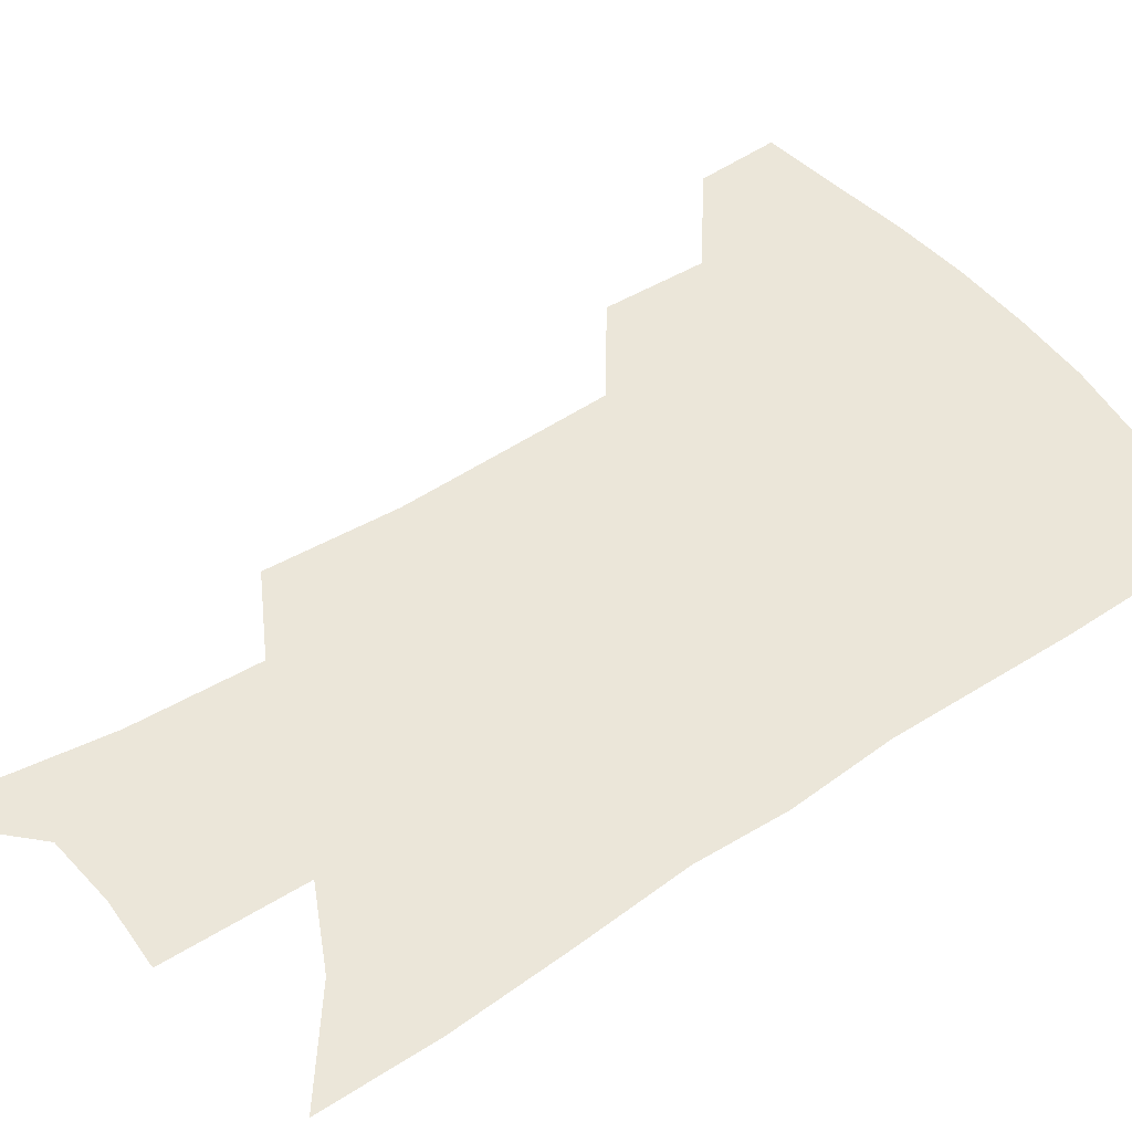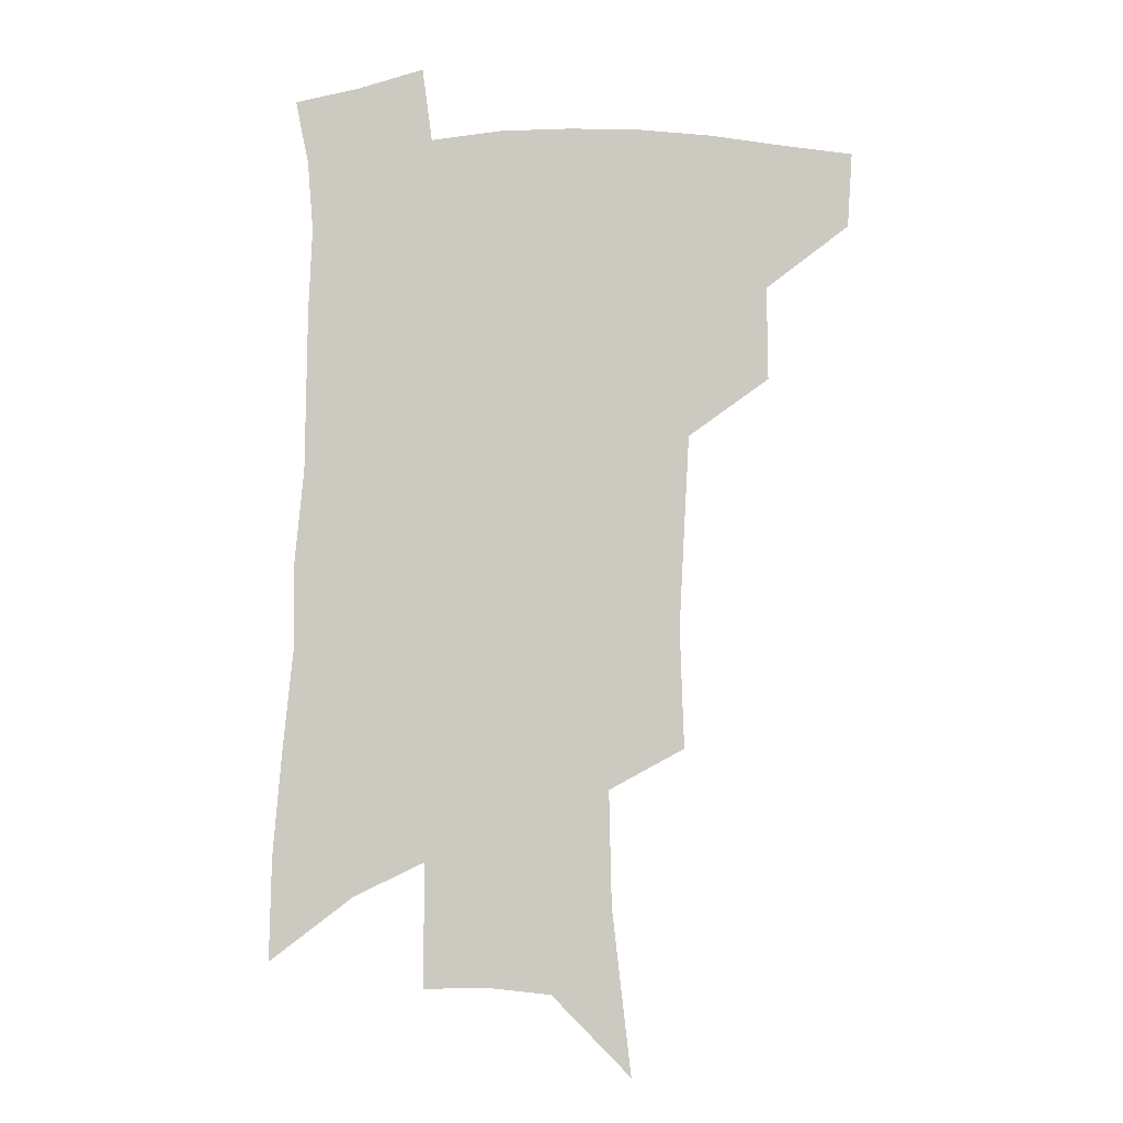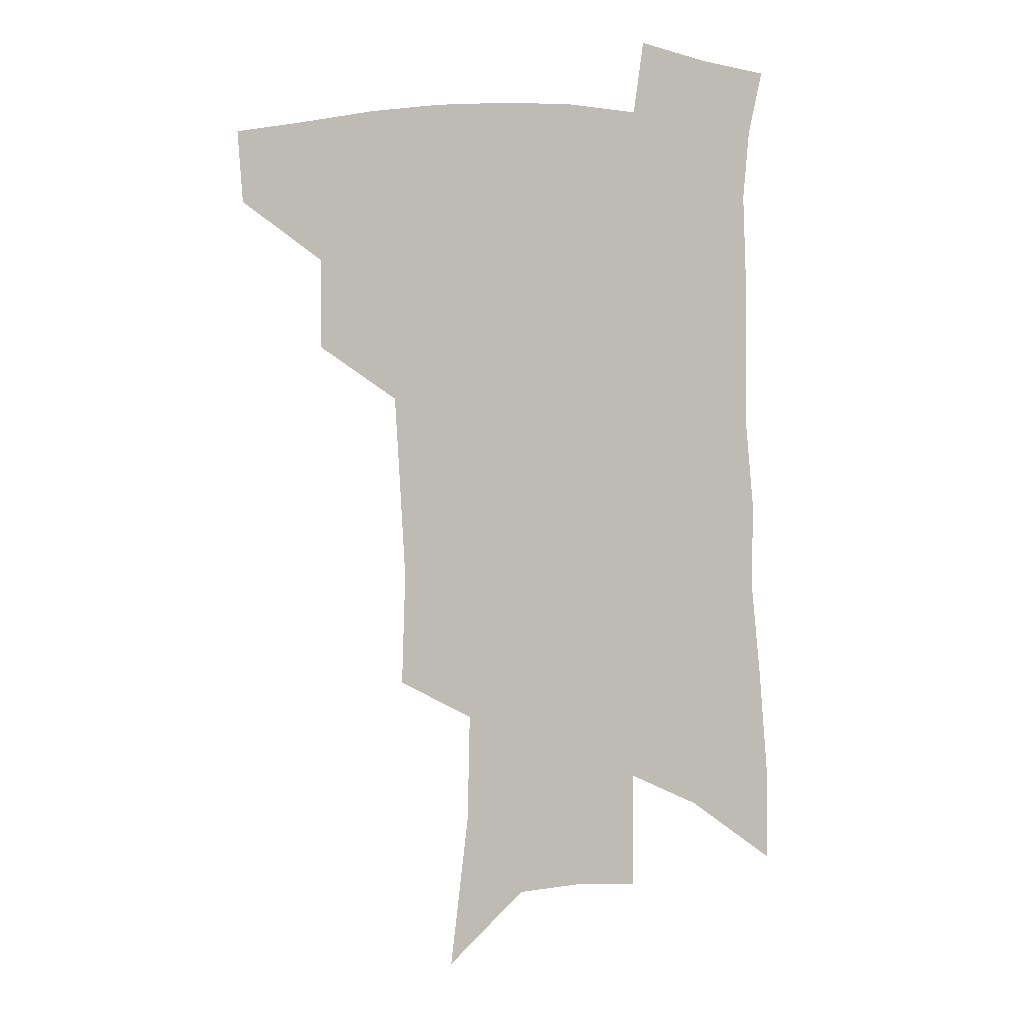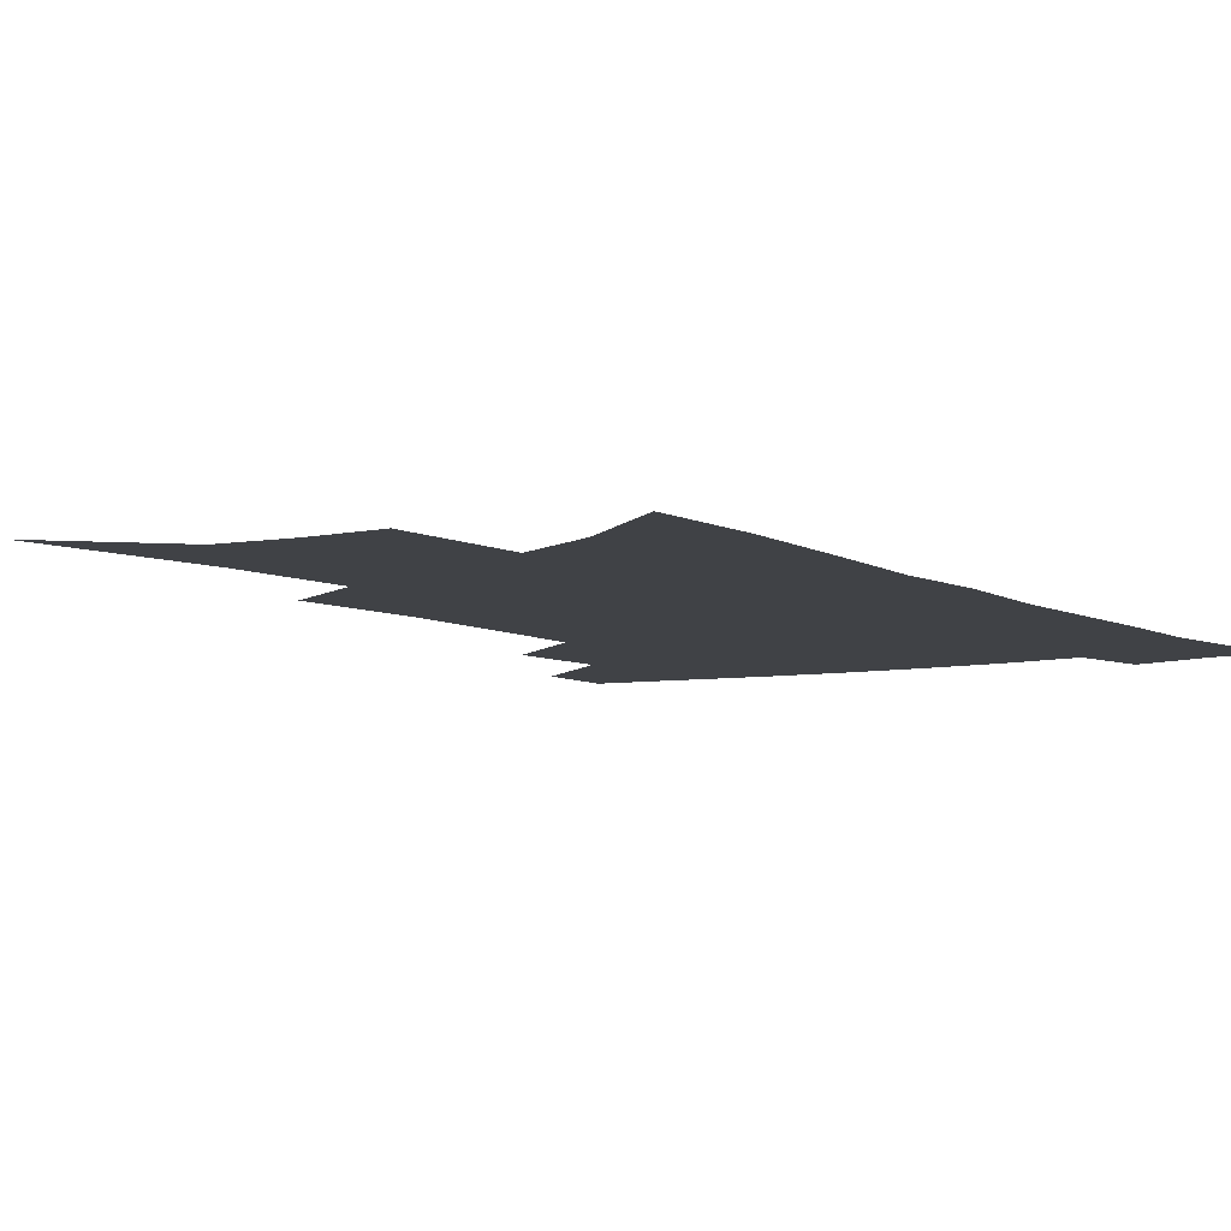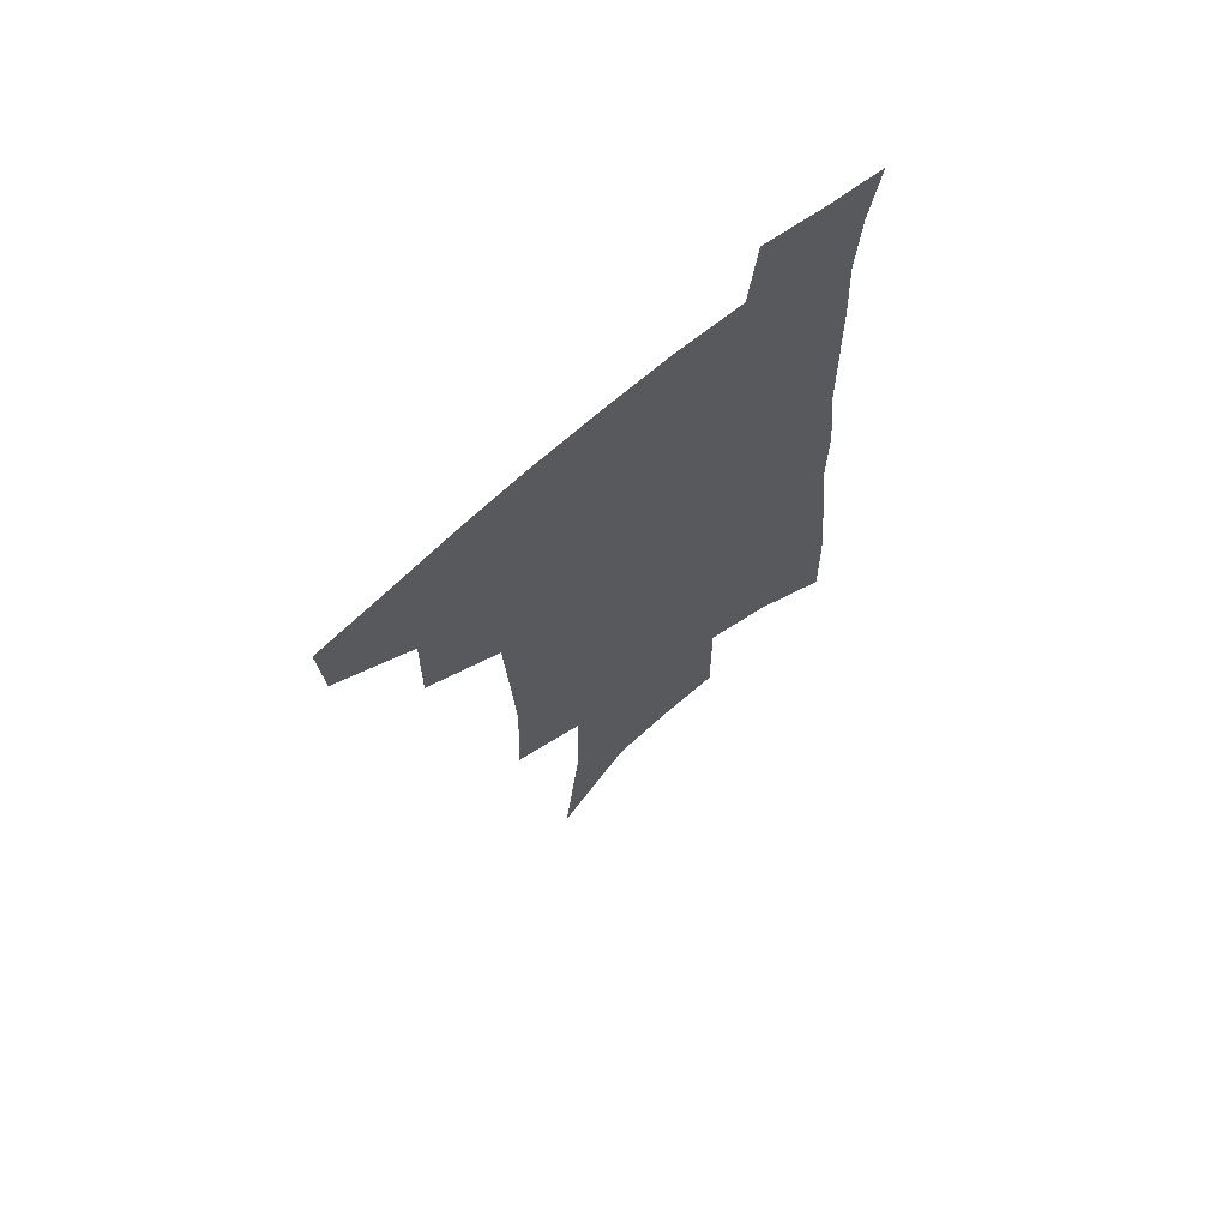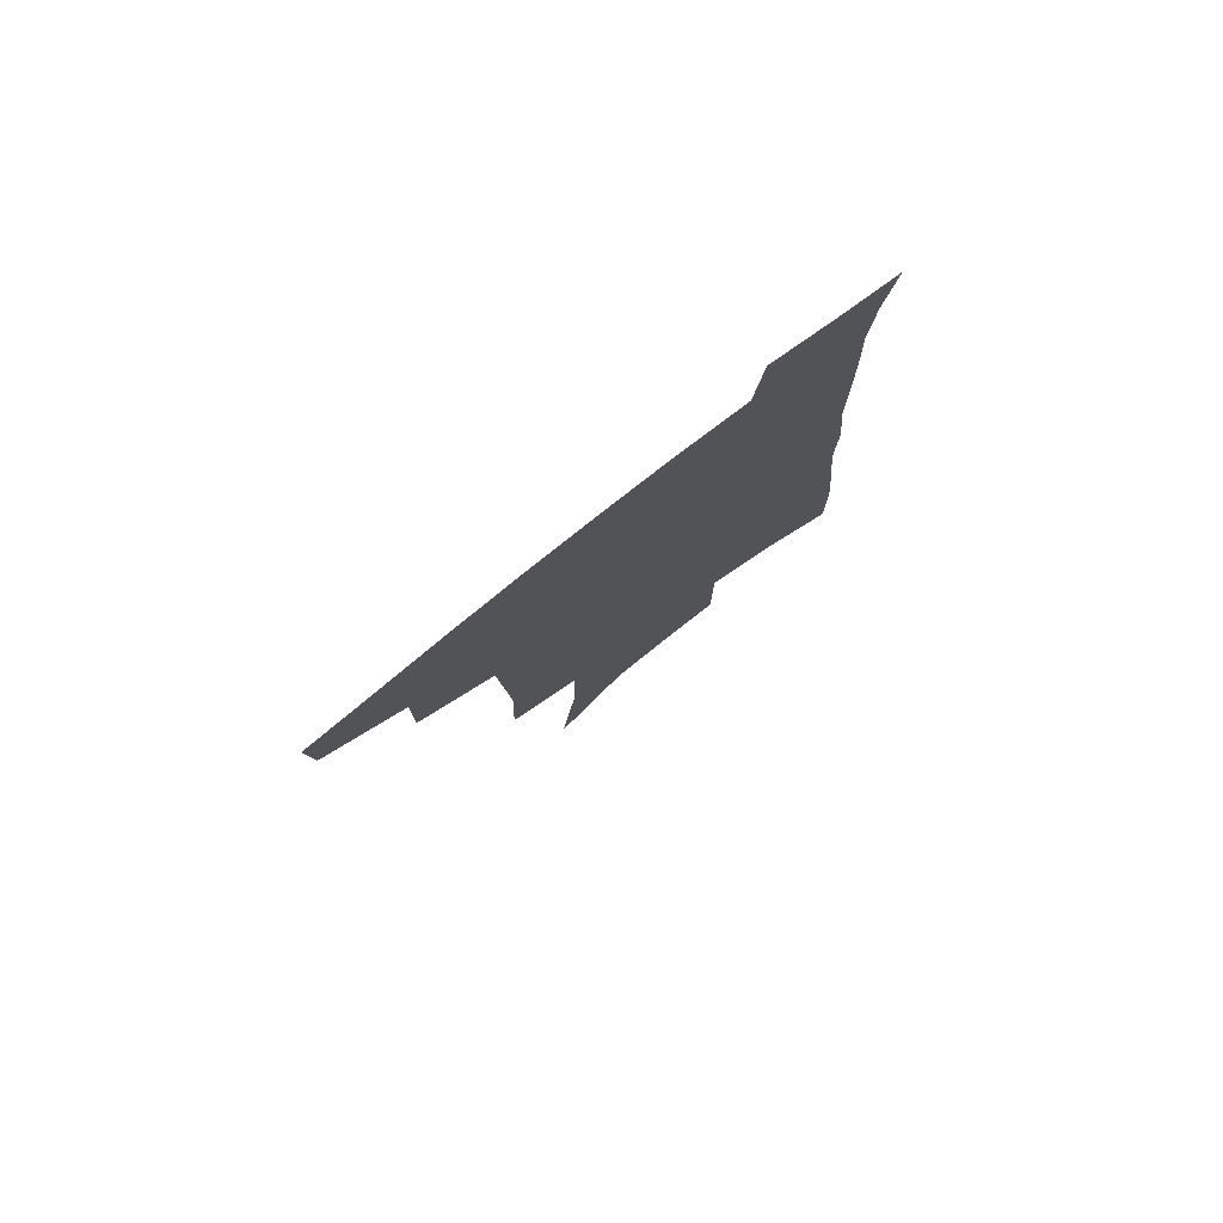
<metadata>
{"format":"obj","ext":"obj","renderer":"f3d","projection":"perspective","resolution":1024,"background":"white","views":[{"elev":48.3,"azim":55.5,"up":"+Z"},{"elev":-5.1,"azim":-175.1,"up":"+Y"},{"elev":6.1,"azim":-7.6,"up":"+Y"},{"elev":-6.4,"azim":34.0,"up":"+Z"},{"elev":68.8,"azim":-41.0,"up":"+Y"},{"elev":79.7,"azim":-38.1,"up":"+Y"}]}
</metadata>
<code>
v 498.7 442.6 0
v 496.9 469.9 0
v 528.6 385.5 0
v 529 419.9 0
v 527.2 447.7 0
v 523.5 474 0
v 560.4 248.9 0
v 561.9 293.1 0
v 560.1 328.2 0
v 558.2 364.6 0
v 557 397.6 0
v 555.7 425.8 0
v 554.2 451.7 0
v 549.7 478.3 0
v 580.2 129.8 0
v 587.2 191.5 0
v 588.1 233.8 0
v 586.7 271.7 0
v 586.3 310.5 0
v 583.9 341.1 0
v 582.4 373.6 0
v 581.8 403.9 0
v 581.1 430.3 0
v 579.2 454.5 0
v 576 481.1 0
v 609.4 159.3 0
v 611.5 207.9 0
v 610.3 243.8 0
v 609.6 284.5 0
v 608.1 317.1 0
v 606.6 348.5 0
v 605.5 378.7 0
v 604.9 406 0
v 604.7 431.5 0
v 604.4 455.9 0
v 602.4 482.2 0
v 632.9 161.7 0
v 633.6 214.4 0
v 632.4 251 0
v 631 285.5 0
v 629.5 319.5 0
v 628.6 348.4 0
v 627.6 380.6 0
v 627.6 407.2 0
v 628.2 432.3 0
v 629.1 456.1 0
v 628.4 482 0
v 656.6 161.1 0
v 656.3 207.3 0
v 654.7 247.2 0
v 652.5 285.1 0
v 651.3 317.2 0
v 650.9 346 0
v 649.7 378 0
v 650.2 404.3 0
v 651 430.6 0
v 652.5 455.4 0
v 655 479.1 0
v 658.6 506.6 0
v 682.6 194.6 0
v 679.3 237.1 0
v 676.5 275.3 0
v 674.7 309.3 0
v 673.9 340.3 0
v 673.5 370.3 0
v 672.6 400.5 0
v 674.1 426.3 0
v 675.2 452.5 0
v 678.7 475.3 0
v 683.3 499.8 0
v 714.3 170.5 0
v 713.4 208.8 0
v 709.9 248.8 0
v 706 287.3 0
v 706.2 318.3 0
v 702.8 353.6 0
v 702.3 384.3 0
v 701.9 414.3 0
v 700.5 445.3 0
v 702.5 471.5 0
v 707.3 495.1 0
f 4 5 1
f 1 5 2
f 5 6 2
f 10 11 3
f 3 11 4
f 11 12 4
f 4 12 5
f 12 13 5
f 5 13 6
f 13 14 6
f 17 18 7
f 7 18 8
f 18 19 8
f 8 19 9
f 19 20 9
f 9 20 10
f 20 21 10
f 10 21 11
f 21 22 11
f 11 22 12
f 22 23 12
f 12 23 13
f 23 24 13
f 13 24 14
f 24 25 14
f 15 26 16
f 26 27 16
f 16 27 17
f 27 28 17
f 17 28 18
f 28 29 18
f 18 29 19
f 29 30 19
f 19 30 20
f 30 31 20
f 20 31 21
f 31 32 21
f 21 32 22
f 32 33 22
f 22 33 23
f 33 34 23
f 23 34 24
f 34 35 24
f 24 35 25
f 35 36 25
f 26 37 27
f 37 38 27
f 27 38 28
f 38 39 28
f 28 39 29
f 39 40 29
f 29 40 30
f 40 41 30
f 30 41 31
f 41 42 31
f 31 42 32
f 42 43 32
f 32 43 33
f 43 44 33
f 33 44 34
f 44 45 34
f 34 45 35
f 45 46 35
f 35 46 36
f 46 47 36
f 37 48 38
f 48 49 38
f 38 49 39
f 49 50 39
f 39 50 40
f 50 51 40
f 40 51 41
f 51 52 41
f 41 52 42
f 52 53 42
f 42 53 43
f 53 54 43
f 43 54 44
f 54 55 44
f 44 55 45
f 55 56 45
f 45 56 46
f 56 57 46
f 46 57 47
f 57 58 47
f 49 60 50
f 60 61 50
f 50 61 51
f 61 62 51
f 51 62 52
f 62 63 52
f 52 63 53
f 63 64 53
f 53 64 54
f 64 65 54
f 54 65 55
f 65 66 55
f 55 66 56
f 66 67 56
f 56 67 57
f 67 68 57
f 57 68 58
f 68 69 58
f 58 69 59
f 69 70 59
f 60 71 61
f 71 72 61
f 61 72 62
f 72 73 62
f 62 73 63
f 73 74 63
f 63 74 64
f 74 75 64
f 64 75 65
f 75 76 65
f 65 76 66
f 76 77 66
f 66 77 67
f 77 78 67
f 67 78 68
f 78 79 68
f 68 79 69
f 79 80 69
f 69 80 70
f 80 81 70

</code>
